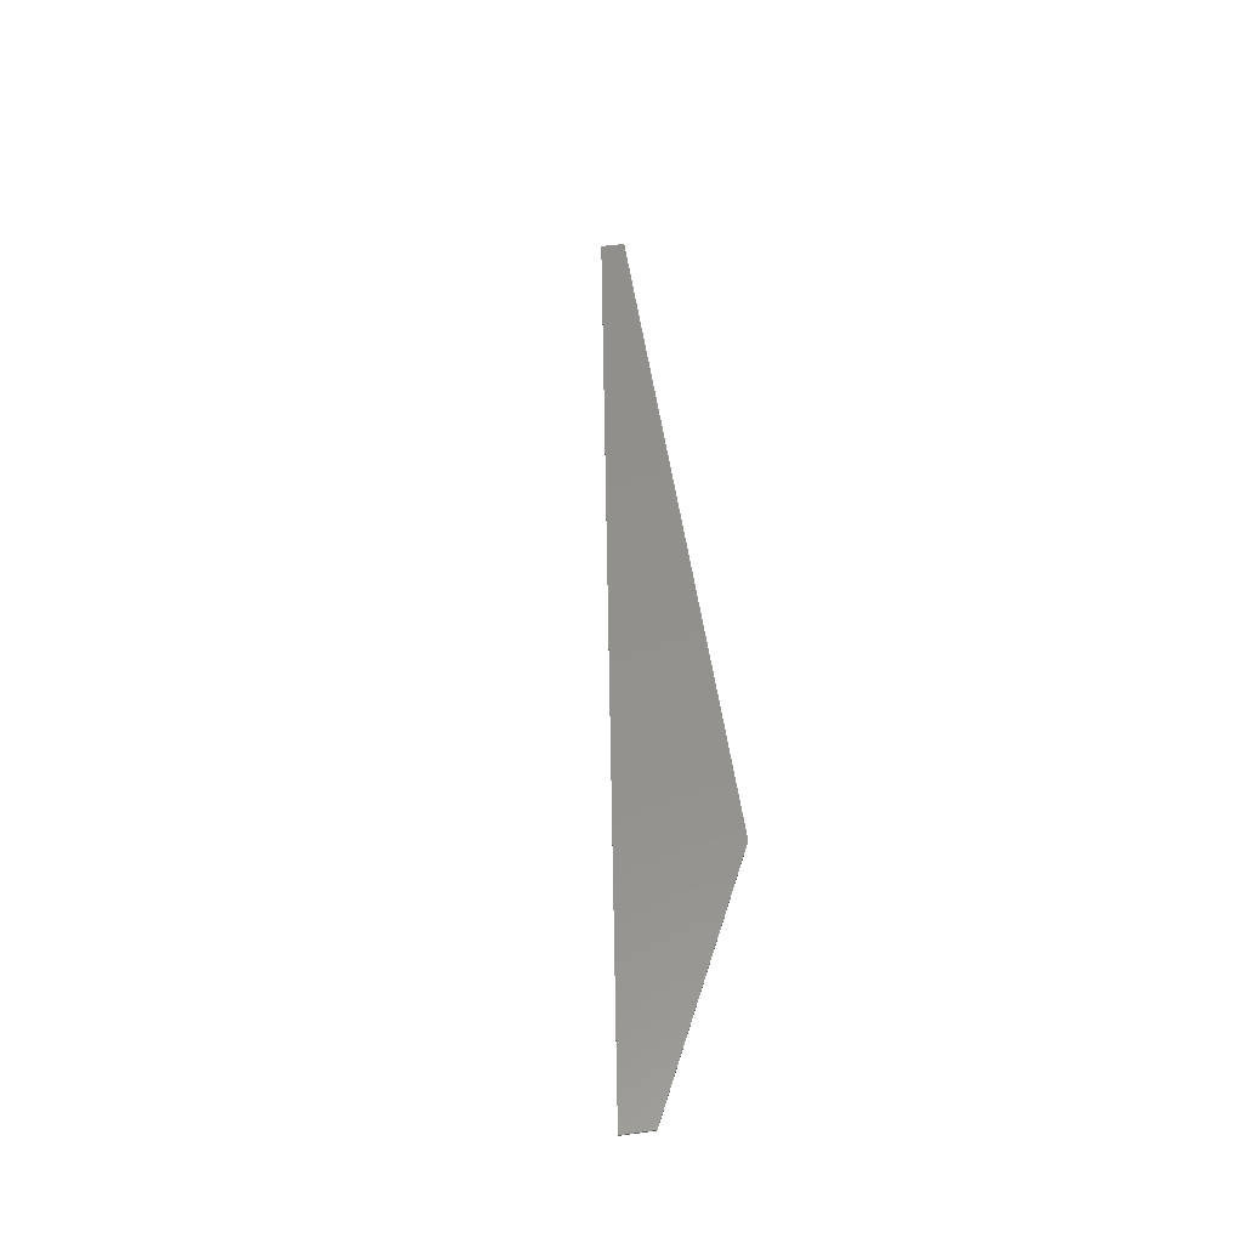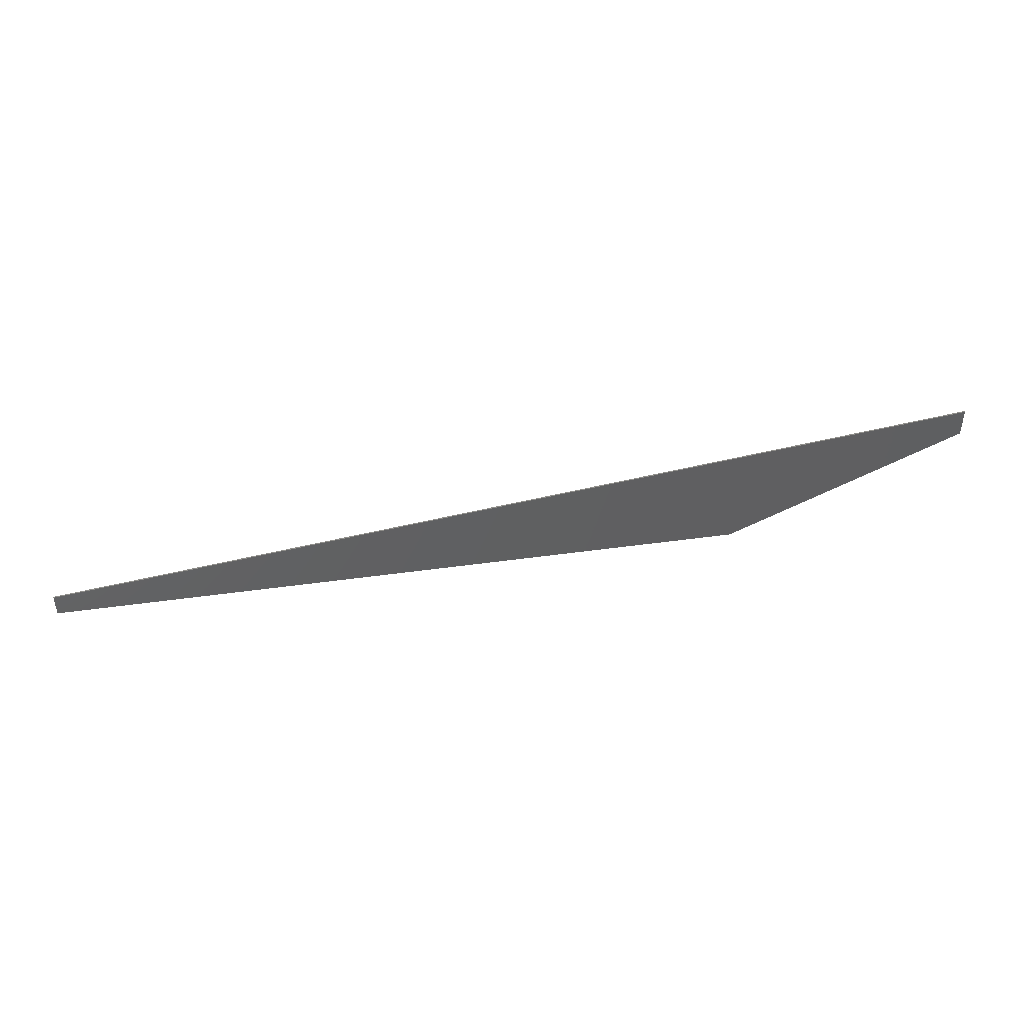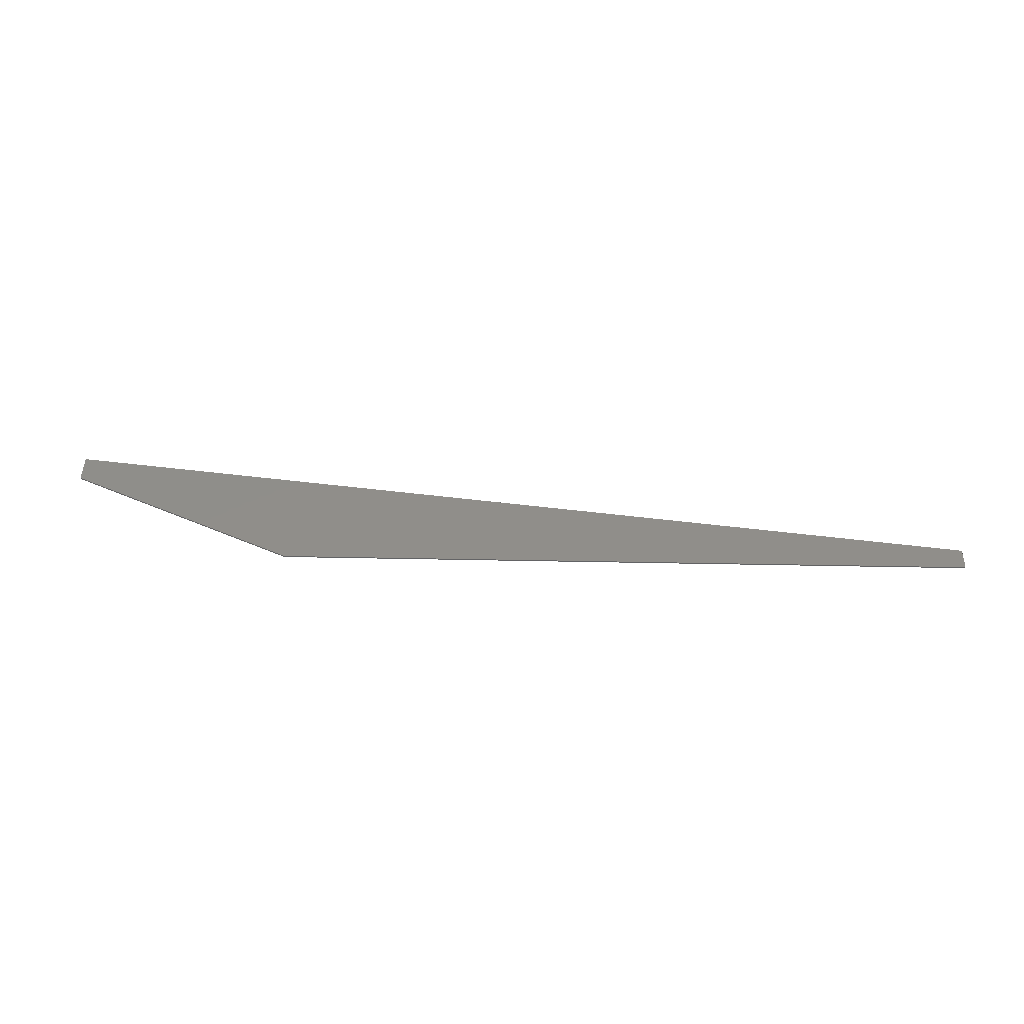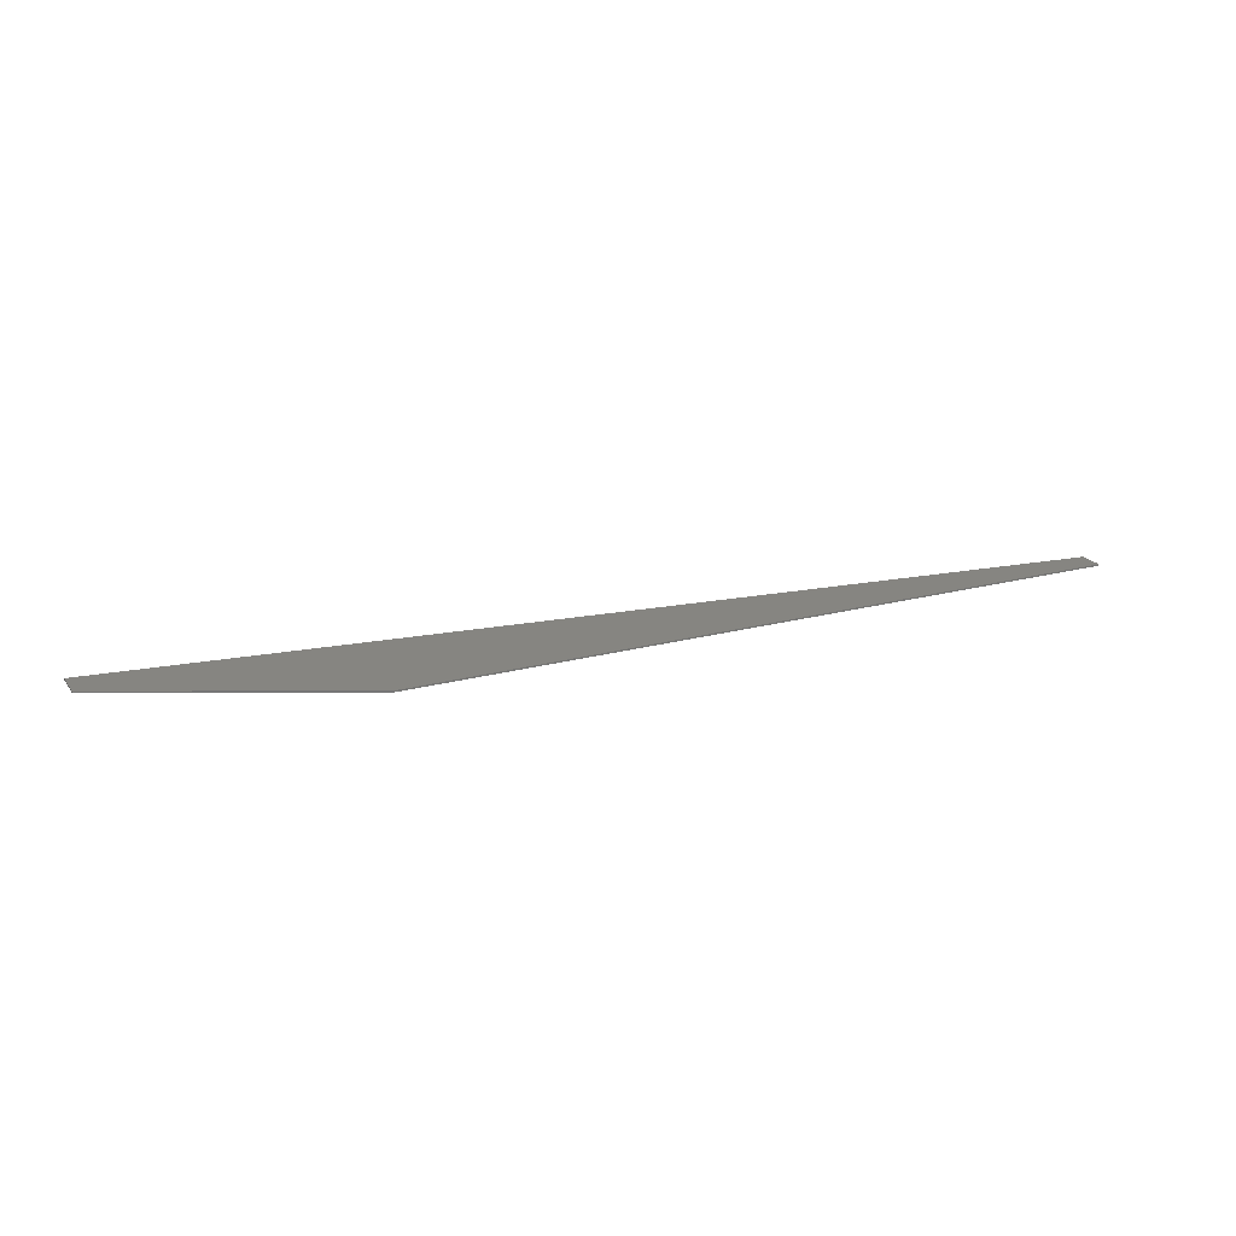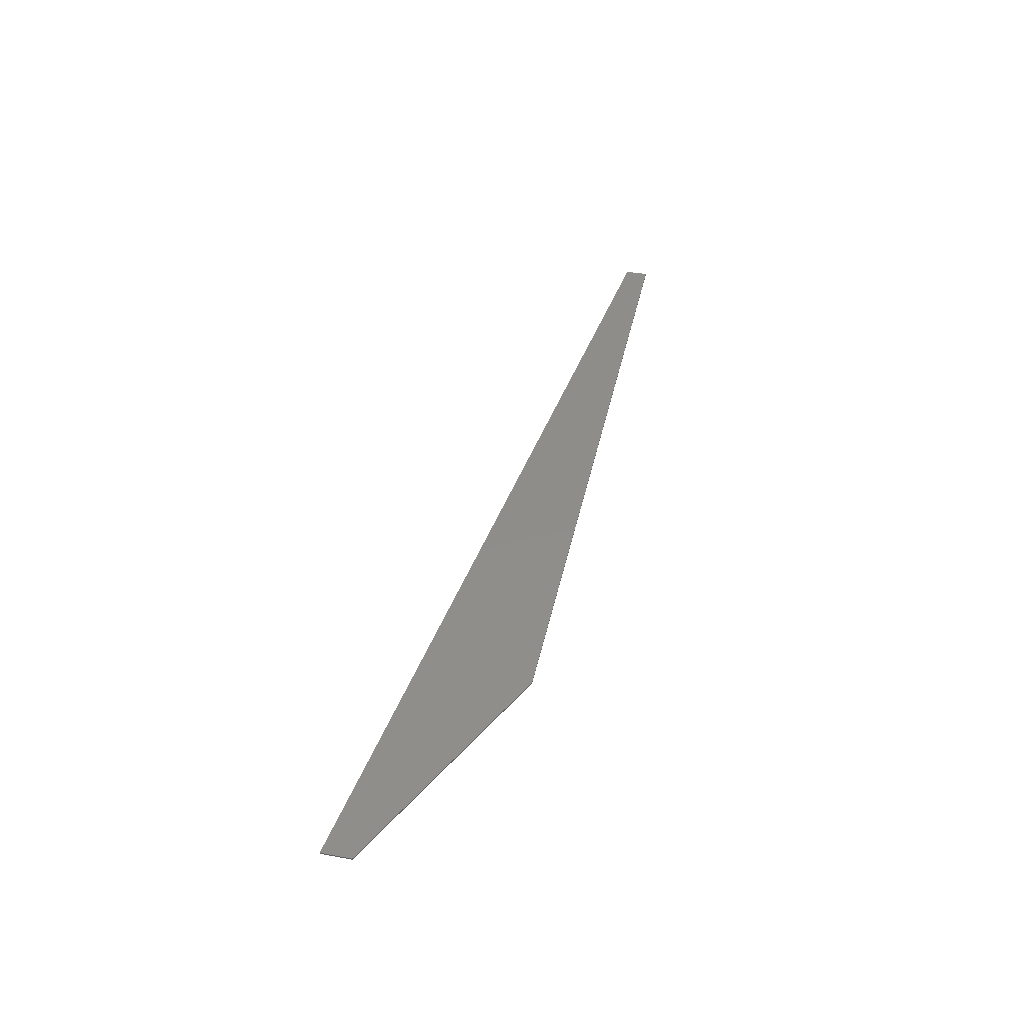
<metadata>
{"format":"stl","ext":"stl","renderer":"f3d","projection":"perspective","resolution":1024,"background":"white","views":[{"elev":53.5,"azim":81.8,"up":"+Y"},{"elev":45.0,"azim":-9.2,"up":"+Z"},{"elev":45.2,"azim":-178.7,"up":"+Y"},{"elev":21.2,"azim":154.5,"up":"+Y"},{"elev":42.2,"azim":102.2,"up":"+Y"}]}
</metadata>
<code>
# stl→obj: 14 verts, 24 faces
v -31.2 -0.1 0.8
v 31.2 -0.1 8
v 31.2 -0.1 8.8
v 16 -0.1 0.8
v 16 -0.1 0
v -32 -0.1 0
v 32 -0.1 7.579
v 32 -0.1 9.6
v -32 -0.1 1.6
v -32 0 0
v 32 0 7.579
v 16 0 0
v 32 0 9.6
v -32 0 1.6
f 1 2 3
f 2 1 4
f 1 5 4
f 5 1 6
f 5 2 4
f 2 5 7
f 7 3 2
f 3 7 8
f 8 1 3
f 1 8 9
f 9 6 1
f 10 11 12
f 11 10 13
f 10 14 13
f 10 5 6
f 5 10 12
f 12 7 5
f 7 12 11
f 11 8 7
f 8 11 13
f 13 9 8
f 9 13 14
f 14 6 9
f 6 14 10

</code>
